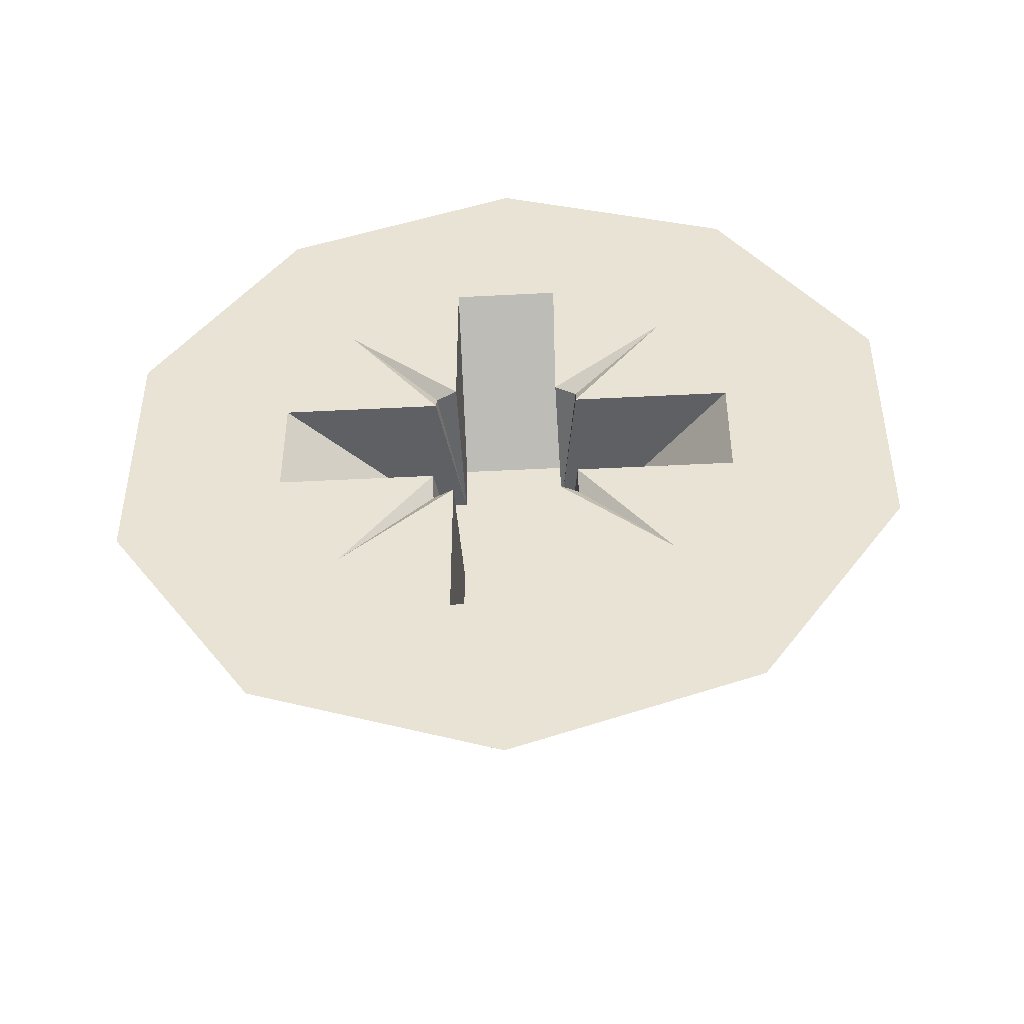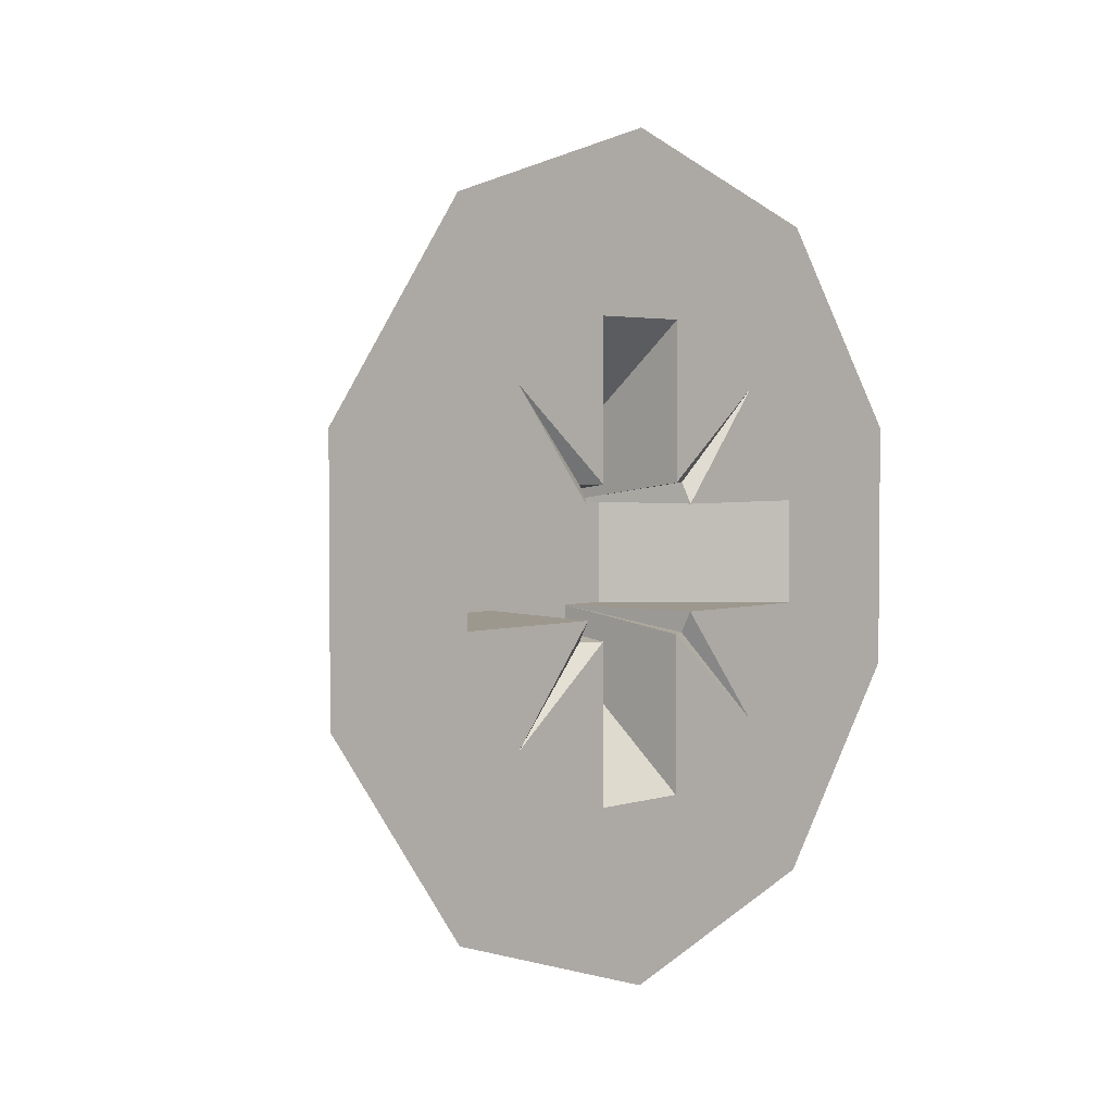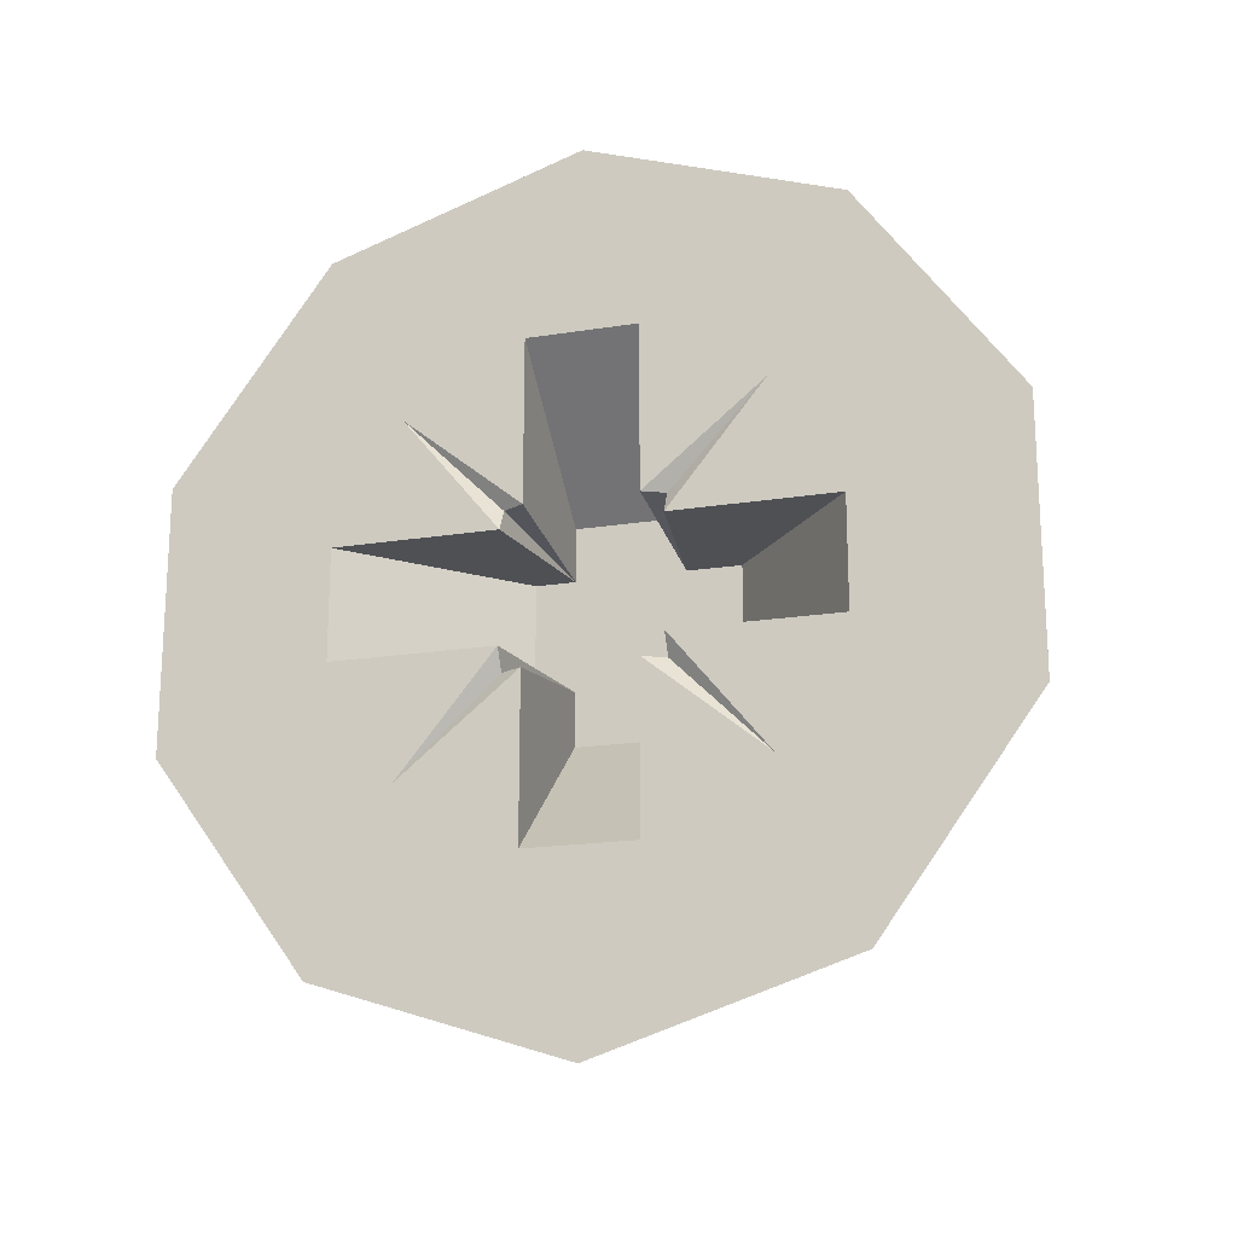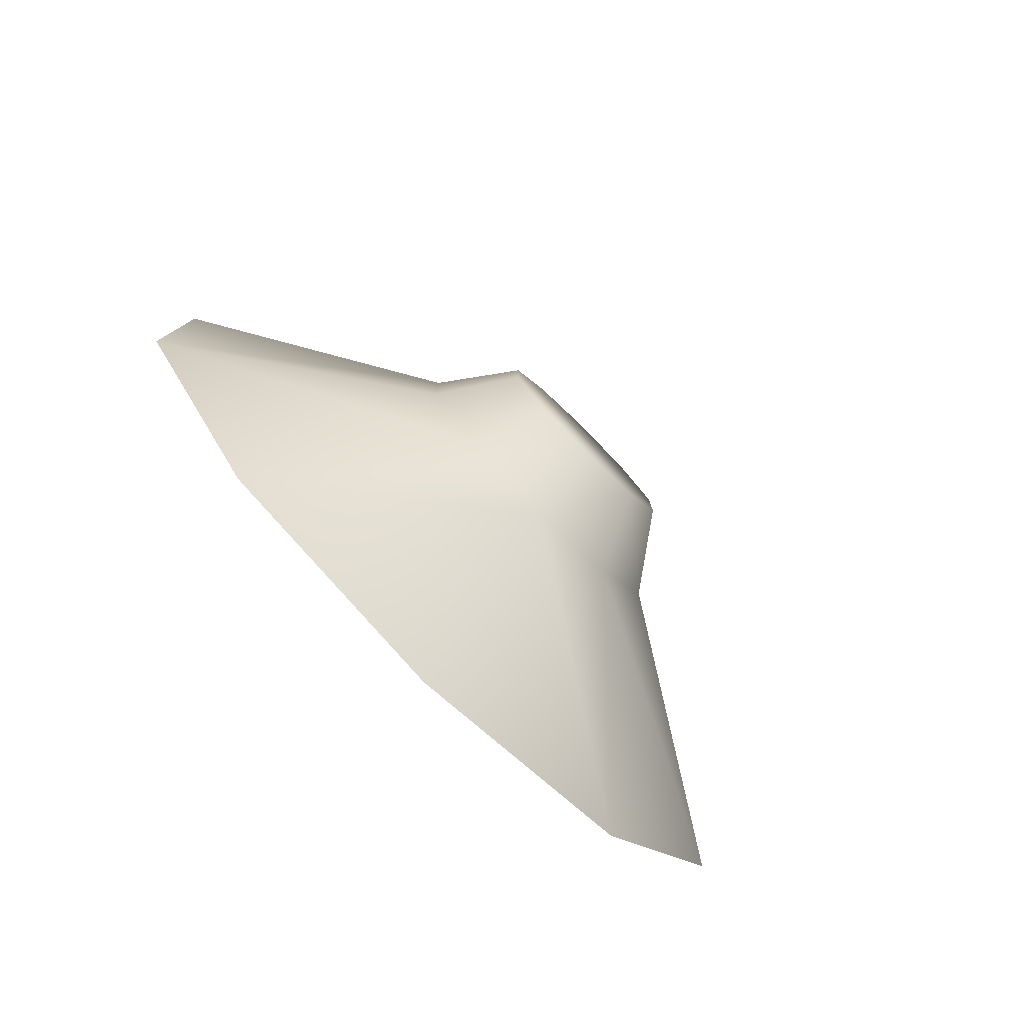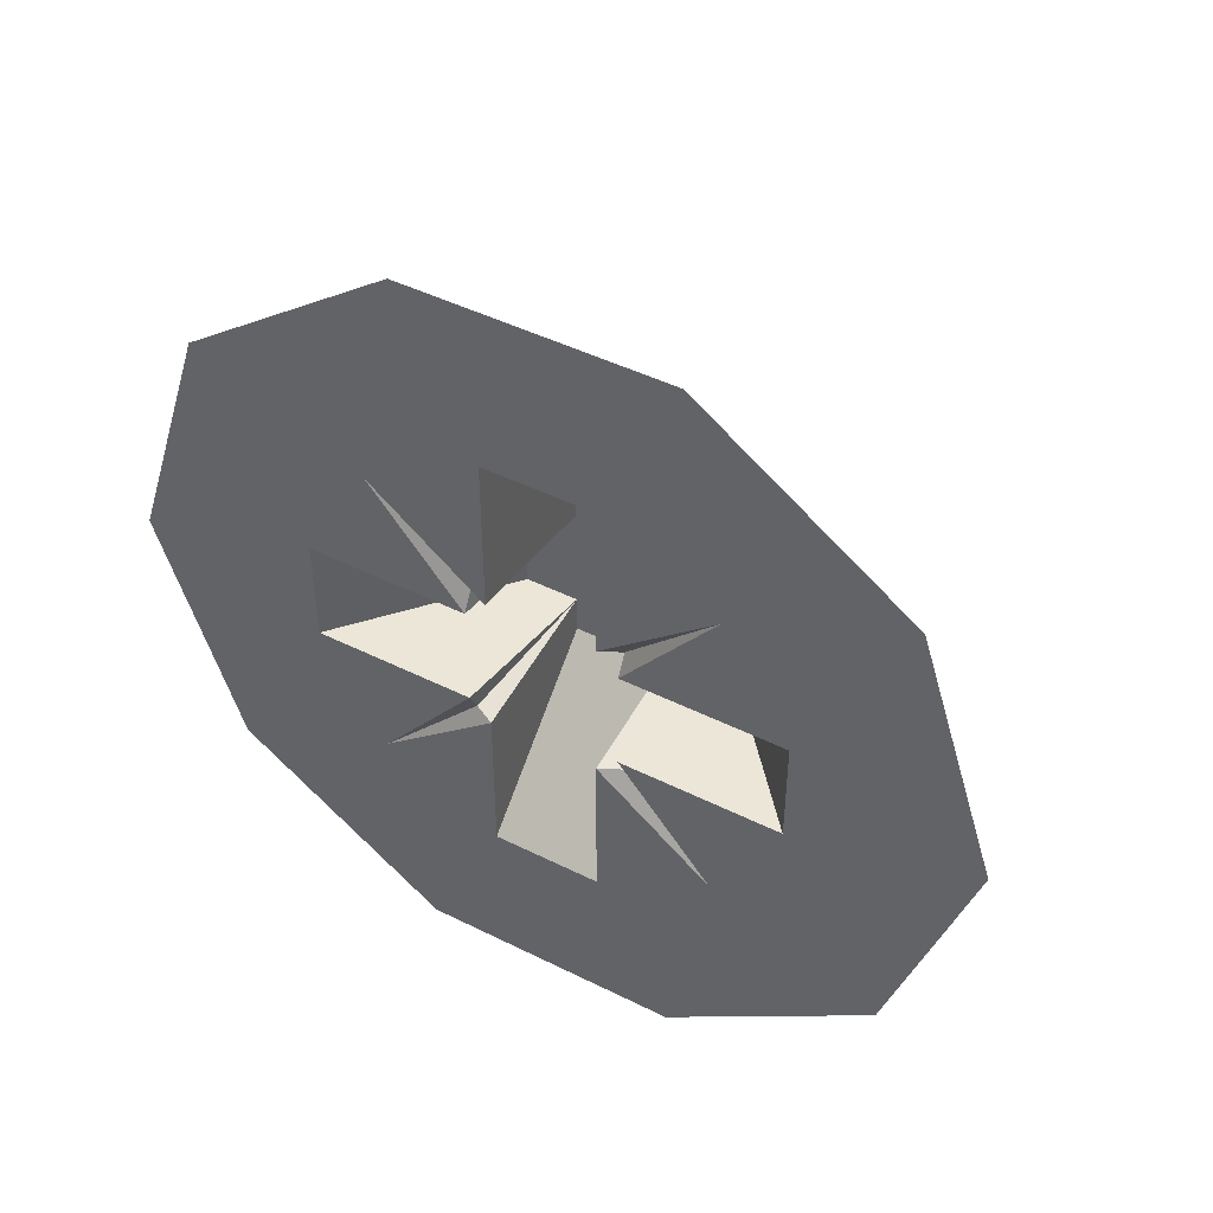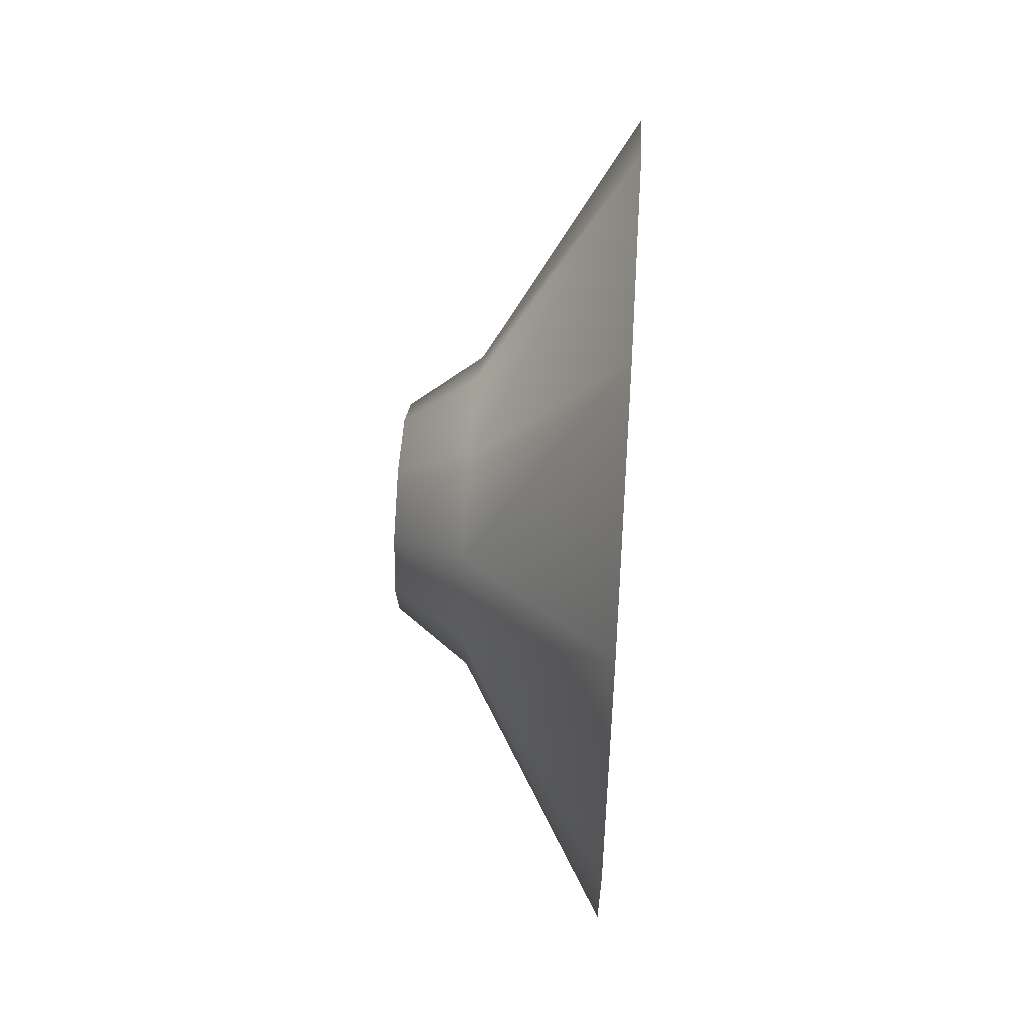
<metadata>
{"format":"obj","ext":"obj","renderer":"f3d","projection":"perspective","resolution":1024,"background":"white","views":[{"elev":-44.7,"azim":-86.5,"up":"+Y"},{"elev":3.2,"azim":-136.5,"up":"+Y"},{"elev":-18.7,"azim":-73.0,"up":"+Y"},{"elev":-79.6,"azim":45.2,"up":"+Y"},{"elev":46.1,"azim":-60.3,"up":"+Z"},{"elev":53.1,"azim":-176.1,"up":"+Z"}]}
</metadata>
<code>
o Group108/mesh181/mesh181-geometry#mesh181-geometry
v 0.4411 0.04368 0.0962
v 0.4447 0.03764 0.0962
v 0.4411 0.0418 0.09042
v 0.4411 0.0418 0.102
v 0.4447 0.03692 0.09397
v 0.4447 0.03692 0.09844
v 0.4411 0.03689 0.08685
v 0.4465 0.03638 0.0962
v 0.4465 0.0359 0.09769
v 0.4411 0.03689 0.1056
v 0.4447 0.03502 0.09259
v 0.4465 0.0359 0.09472
v 0.4411 0.03939 0.09494
v 0.4447 0.03502 0.09982
v 0.4411 0.03939 0.09747
v 0.4411 0.03081 0.08685
v 0.4465 0.03463 0.0938
v 0.4411 0.03784 0.09222
v 0.4465 0.03463 0.09861
v 0.4411 0.03784 0.1002
v 0.4411 0.03081 0.1056
v 0.4447 0.03268 0.09259
v 0.4411 0.03511 0.09066
v 0.4465 0.03307 0.0938
v 0.4447 0.03635 0.09494
v 0.4411 0.03562 0.09494
v 0.4411 0.03511 0.09443
v 0.4447 0.03268 0.09982
v 0.4411 0.03511 0.09798
v 0.4411 0.03562 0.09747
v 0.4411 0.03511 0.1017
v 0.4447 0.03078 0.09397
v 0.4411 0.03258 0.09066
v 0.4447 0.03635 0.09747
v 0.4414 0.03562 0.09443
v 0.4465 0.03307 0.09861
v 0.4414 0.03562 0.09798
v 0.4447 0.03511 0.09747
v 0.4411 0.03258 0.1017
v 0.4447 0.03078 0.09844
v 0.4465 0.0318 0.09472
v 0.4411 0.02589 0.09042
v 0.4447 0.03511 0.09403
v 0.4411 0.02986 0.09222
v 0.4447 0.03511 0.09494
v 0.4447 0.03511 0.09871
v 0.4411 0.03258 0.09798
v 0.4447 0.03258 0.09871
v 0.4411 0.02589 0.102
v 0.4447 0.03005 0.0962
v 0.4447 0.03258 0.09403
v 0.4411 0.03258 0.09443
v 0.4465 0.0318 0.09769
v 0.4411 0.02986 0.1002
v 0.4465 0.03132 0.0962
v 0.4411 0.02831 0.09494
v 0.4411 0.02401 0.0962
v 0.4414 0.03208 0.09443
v 0.4447 0.03258 0.09494
v 0.4414 0.03208 0.09798
v 0.4447 0.03258 0.09747
v 0.4411 0.02831 0.09747
v 0.4411 0.03208 0.09494
v 0.4411 0.03208 0.09747
v 0.4447 0.03134 0.09494
v 0.4447 0.03134 0.09747
f 1 2 3
f 1 4 2
f 5 3 2
f 1 3 4
f 6 2 4
f 3 5 7
f 2 8 5
f 7 4 3
f 6 9 2
f 4 10 6
f 11 7 5
f 8 2 9
f 12 5 8
f 13 4 7
f 6 14 9
f 4 15 10
f 14 6 10
f 7 11 16
f 11 5 17
f 8 9 12
f 12 17 5
f 15 4 13
f 18 13 7
f 19 9 14
f 20 10 15
f 10 21 14
f 22 16 11
f 16 23 7
f 17 24 11
f 17 12 9
f 13 25 15
f 13 18 26
f 27 18 7
f 19 17 9
f 14 28 19
f 29 10 20
f 20 15 30
f 10 31 21
f 28 14 21
f 22 32 16
f 22 11 24
f 33 23 16
f 23 27 7
f 24 17 19
f 13 26 25
f 34 15 25
f 26 18 35
f 35 18 27
f 36 19 28
f 31 10 29
f 20 37 29
f 30 15 38
f 37 20 30
f 39 21 31
f 28 21 40
f 32 22 41
f 42 16 32
f 24 41 22
f 23 33 43
f 16 44 33
f 23 43 27
f 36 24 19
f 45 25 26
f 34 38 15
f 34 25 38
f 45 26 35
f 45 35 27
f 28 40 36
f 31 29 46
f 37 38 29
f 38 37 30
f 47 21 39
f 39 31 48
f 49 40 21
f 32 41 50
f 42 44 16
f 32 50 42
f 41 24 36
f 51 43 33
f 52 33 44
f 45 27 43
f 45 38 25
f 53 36 40
f 38 46 29
f 46 48 31
f 54 21 47
f 39 48 47
f 40 49 50
f 49 21 54
f 55 50 41
f 56 44 42
f 57 42 50
f 53 41 36
f 51 46 43
f 33 52 51
f 58 52 44
f 43 46 45
f 46 38 45
f 40 50 53
f 46 59 48
f 47 60 54
f 61 47 48
f 57 50 49
f 62 49 54
f 55 53 50
f 55 41 53
f 63 44 56
f 42 49 56
f 57 49 42
f 59 46 51
f 59 51 52
f 58 59 52
f 63 58 44
f 61 48 59
f 61 60 47
f 60 64 54
f 56 49 62
f 54 64 62
f 63 56 59
f 63 59 58
f 65 61 59
f 60 61 64
f 56 62 65
f 62 64 66
f 65 59 56
f 66 61 65
f 61 66 64
f 66 65 62
f 3 2 1
f 2 4 1
f 2 3 5
f 4 3 1
f 4 2 6
f 7 5 3
f 5 8 2
f 3 4 7
f 2 9 6
f 6 10 4
f 5 7 11
f 9 2 8
f 8 5 12
f 7 4 13
f 9 14 6
f 10 15 4
f 10 6 14
f 16 11 7
f 17 5 11
f 12 9 8
f 5 17 12
f 13 4 15
f 7 13 18
f 14 9 19
f 15 10 20
f 14 21 10
f 11 16 22
f 7 23 16
f 11 24 17
f 9 12 17
f 15 25 13
f 26 18 13
f 7 18 27
f 9 17 19
f 19 28 14
f 20 10 29
f 30 15 20
f 21 31 10
f 21 14 28
f 16 32 22
f 24 11 22
f 16 23 33
f 7 27 23
f 19 17 24
f 25 26 13
f 25 15 34
f 35 18 26
f 27 18 35
f 28 19 36
f 29 10 31
f 29 37 20
f 38 15 30
f 30 20 37
f 31 21 39
f 40 21 28
f 41 22 32
f 32 16 42
f 22 41 24
f 43 33 23
f 33 44 16
f 27 43 23
f 19 24 36
f 26 25 45
f 15 38 34
f 38 25 34
f 35 26 45
f 27 35 45
f 36 40 28
f 46 29 31
f 29 38 37
f 30 37 38
f 39 21 47
f 48 31 39
f 21 40 49
f 50 41 32
f 16 44 42
f 42 50 32
f 36 24 41
f 33 43 51
f 44 33 52
f 43 27 45
f 25 38 45
f 40 36 53
f 29 46 38
f 31 48 46
f 47 21 54
f 47 48 39
f 50 49 40
f 54 21 49
f 41 50 55
f 42 44 56
f 50 42 57
f 36 41 53
f 43 46 51
f 51 52 33
f 44 52 58
f 45 46 43
f 45 38 46
f 53 50 40
f 48 59 46
f 54 60 47
f 48 47 61
f 49 50 57
f 54 49 62
f 50 53 55
f 53 41 55
f 56 44 63
f 56 49 42
f 42 49 57
f 51 46 59
f 52 51 59
f 52 59 58
f 44 58 63
f 59 48 61
f 47 60 61
f 54 64 60
f 62 49 56
f 62 64 54
f 59 56 63
f 58 59 63
f 59 61 65
f 64 61 60
f 65 62 56
f 66 64 62
f 56 59 65
f 65 61 66
f 64 66 61
f 62 65 66

</code>
